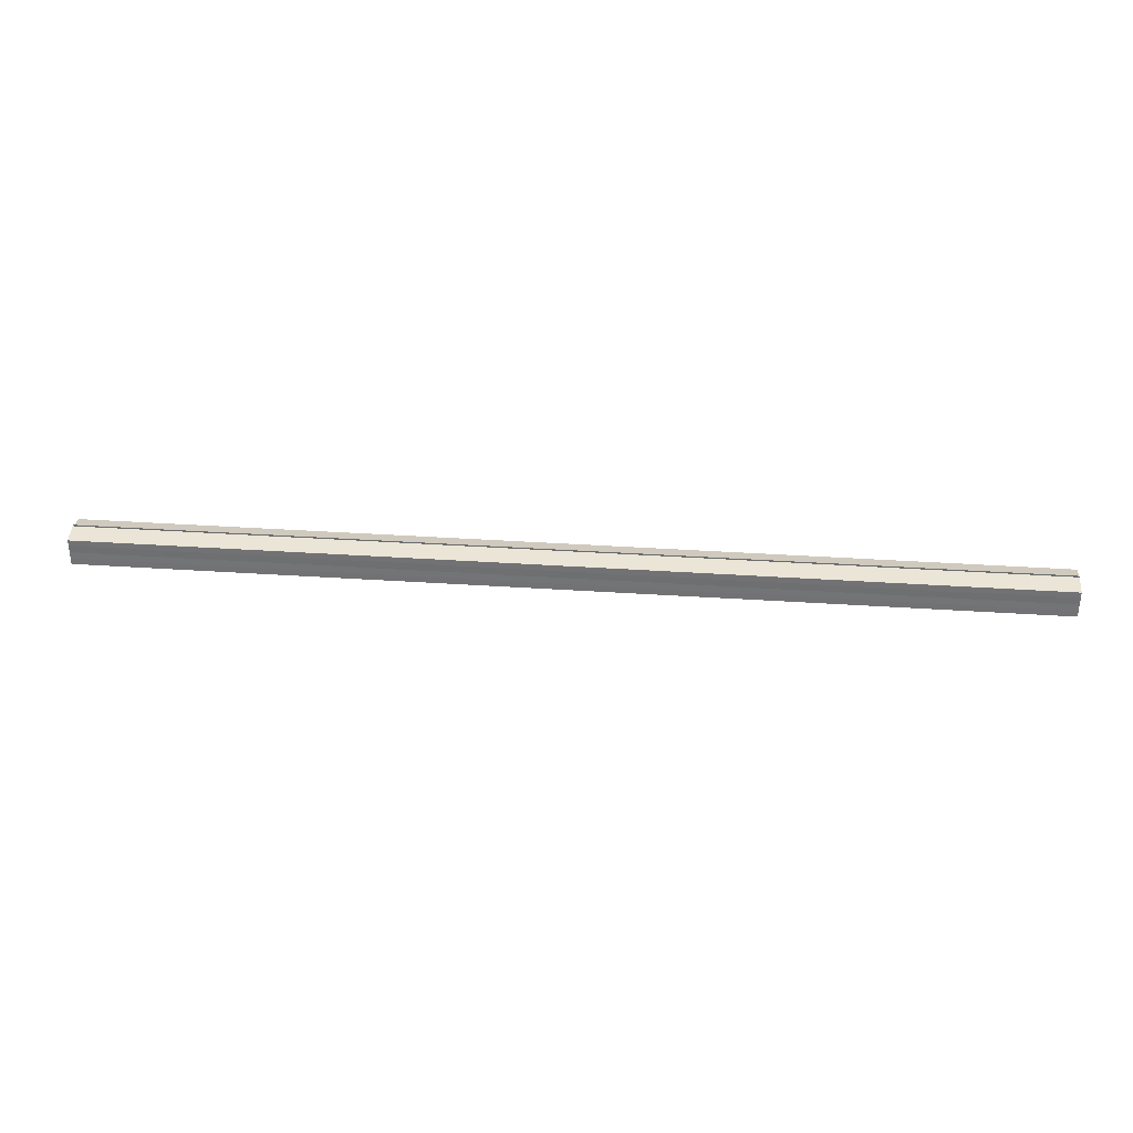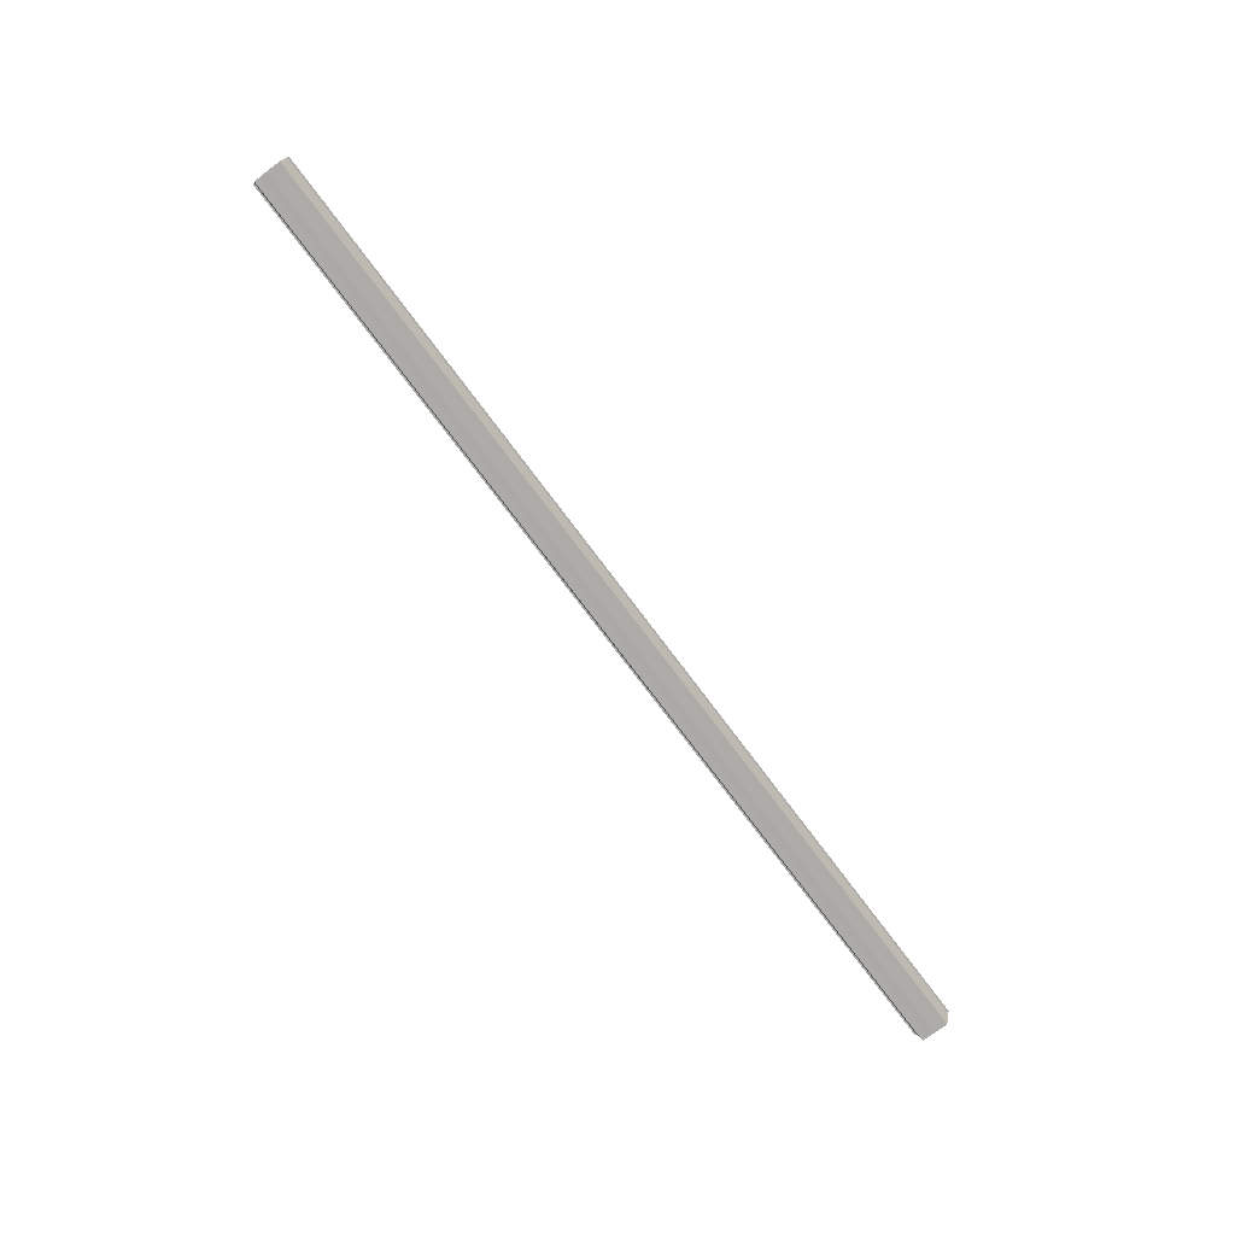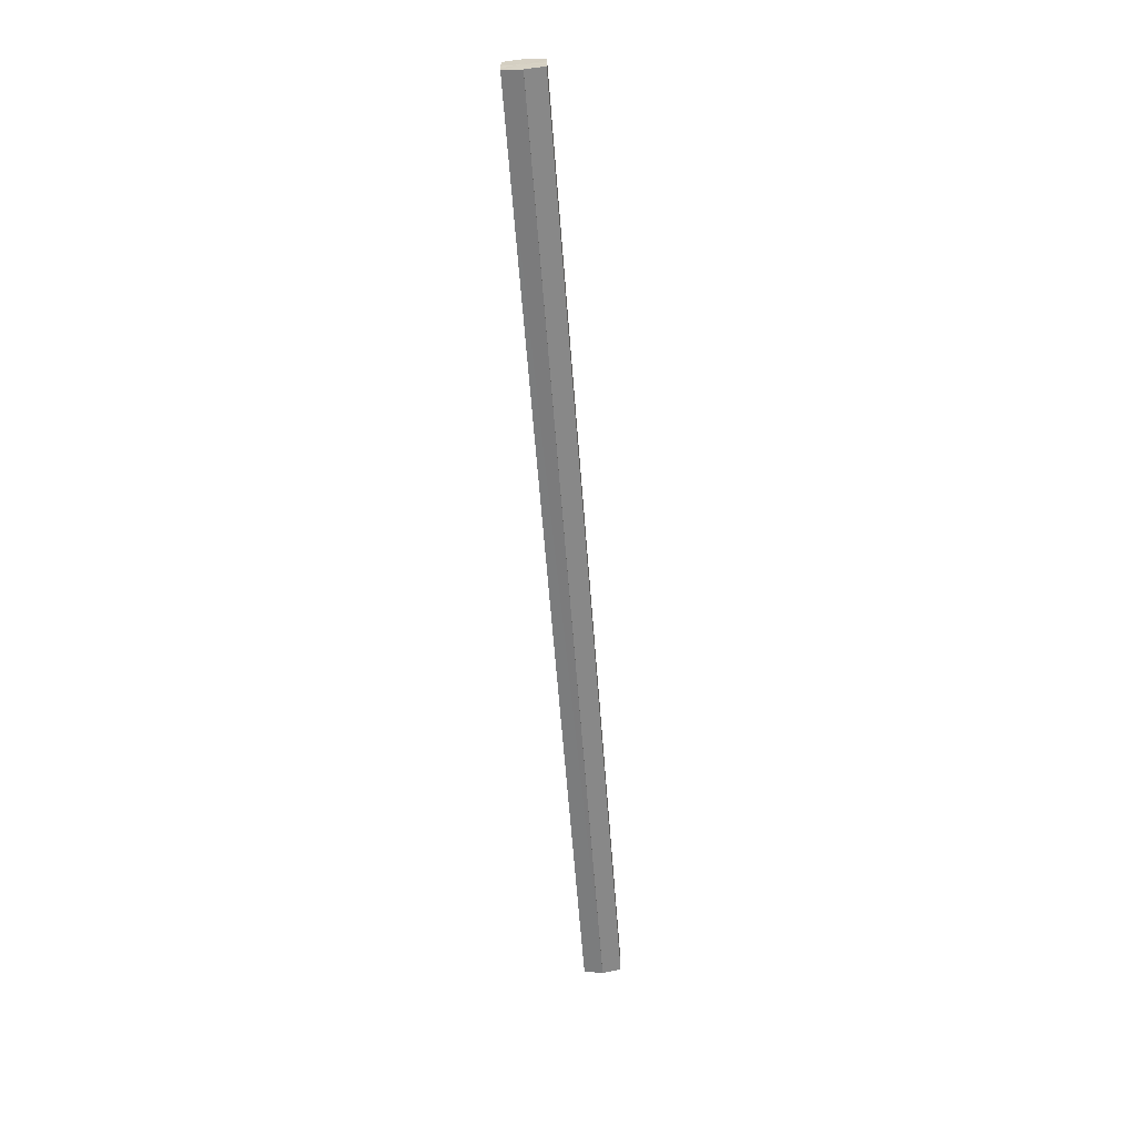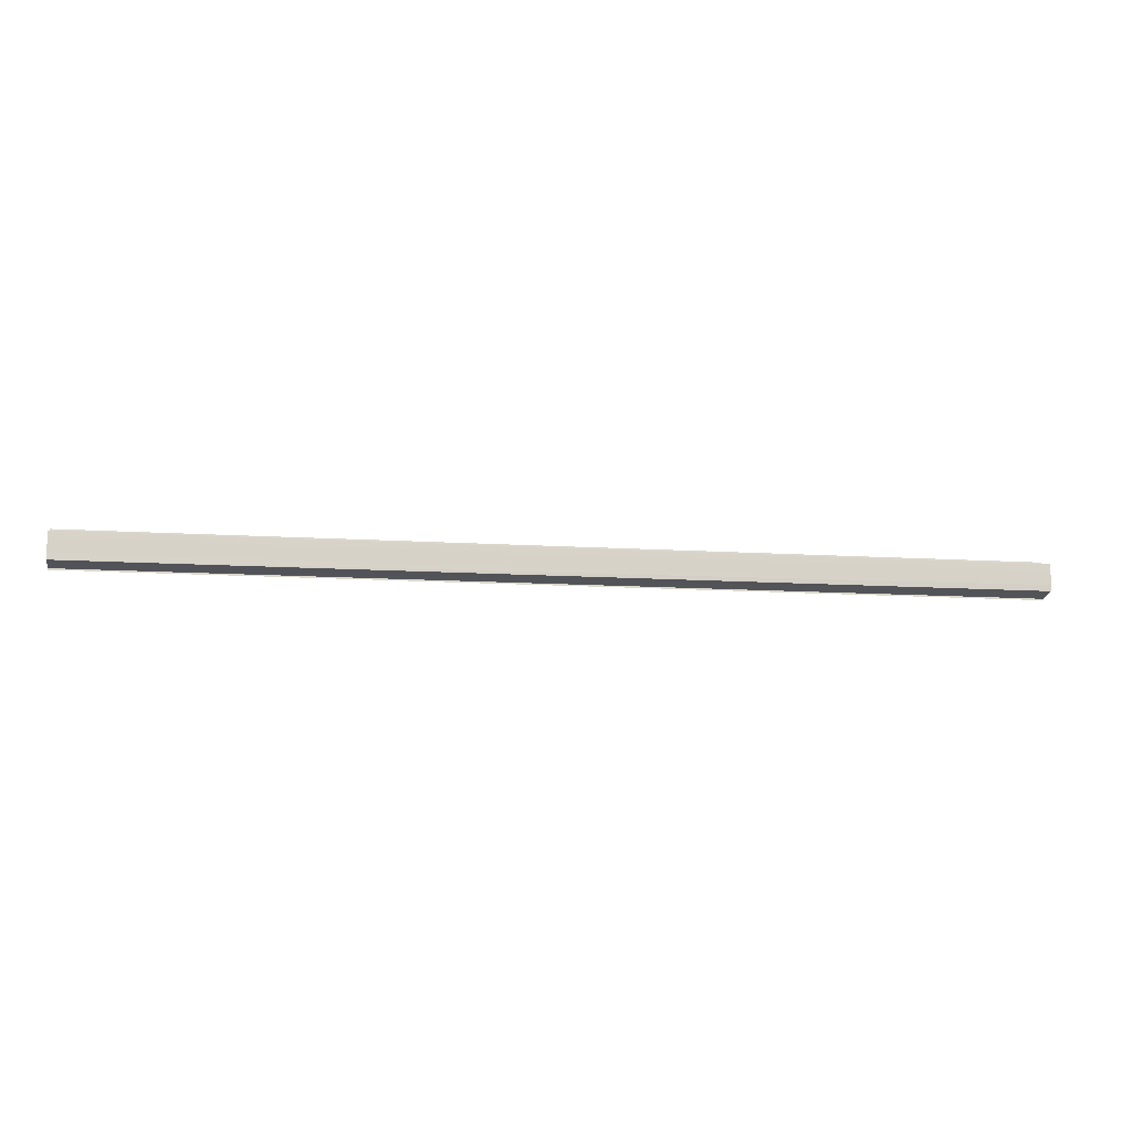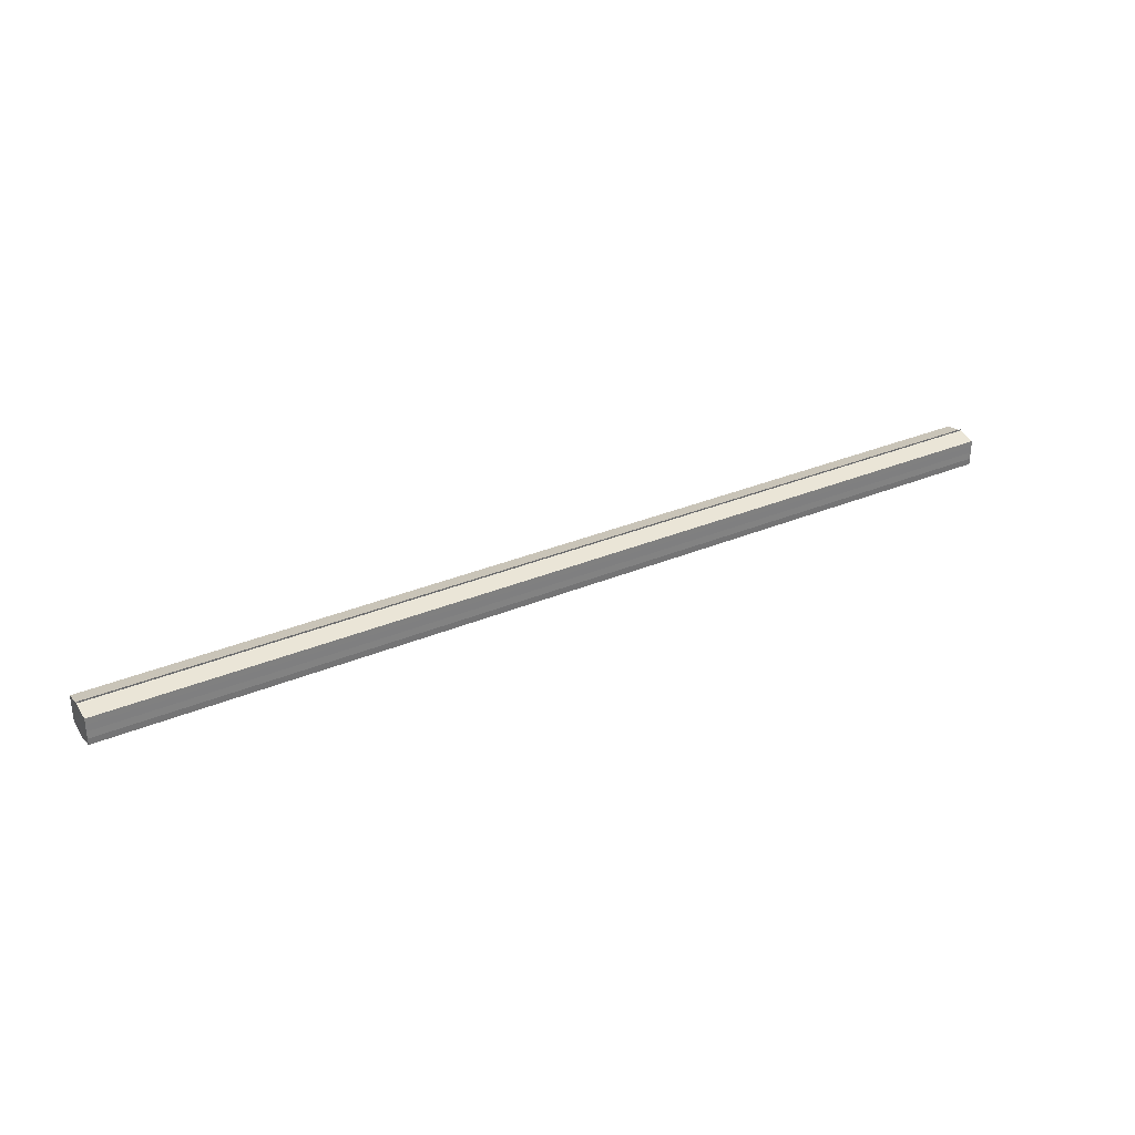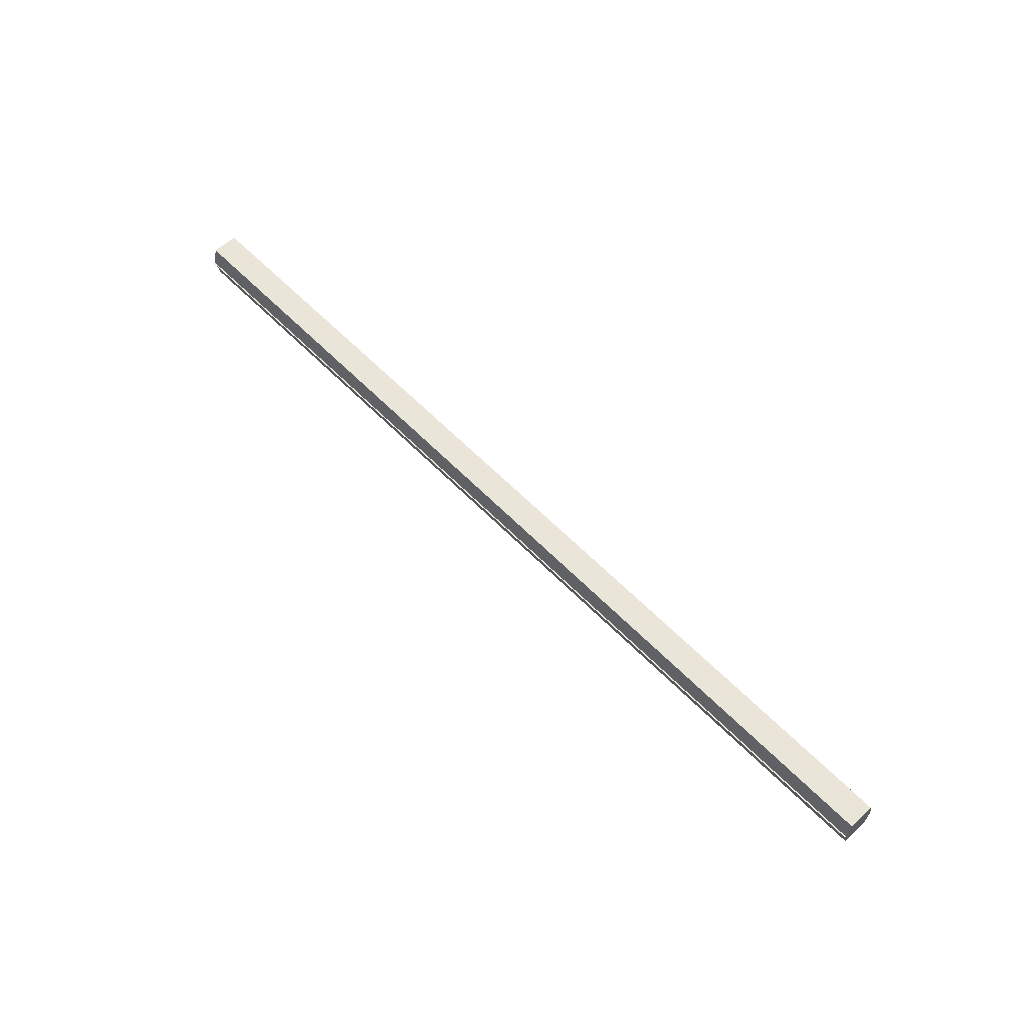
<metadata>
{"format":"obj","ext":"obj","renderer":"f3d","projection":"perspective","resolution":1024,"background":"white","views":[{"elev":33.7,"azim":5.3,"up":"+Z"},{"elev":-76.4,"azim":127.0,"up":"+Y"},{"elev":-61.6,"azim":94.4,"up":"+Z"},{"elev":-11.6,"azim":-9.1,"up":"+Z"},{"elev":32.2,"azim":-30.4,"up":"+Z"},{"elev":58.7,"azim":-133.4,"up":"+Y"}]}
</metadata>
<code>
o 3589
v 2221 1911 17.08
v 2221 1911 17.08
v 2220 1911 17.08
v 2221 1911 17.07
v 2220 1911 17.08
v 2221 1911 17.08
v 2220 1911 17.08
v 2221 1911 17.07
v 2220 1911 17.07
v 2221 1911 17.09
v 2220 1911 17.09
v 2221 1911 17.07
v 2220 1911 17.07
v 2221 1911 17.09
v 2220 1911 17.09
v 2221 1911 17.09
v 2221 1911 17.09
v 2220 1911 17.09
v 2221 1911 17.09
v 2220 1911 17.09
v 2221 1911 17.08
v 2220 1911 17.08
v 2221 1911 17.08
v 2220 1911 17.08
v 2221 1911 17.08
v 2220 1911 17.08
v 2221 1911 17.07
v 2220 1911 17.07
v 2221 1911 17.07
v 2220 1911 17.07
v 2221 1911 17.08
v 2221 1911 17.07
v 2221 1911 17.08
v 2221 1911 17.07
v 2221 1911 17.08
v 2221 1911 17.08
v 2221 1911 17.08
v 2221 1911 17.08
v 2221 1911 17.09
v 2221 1911 17.08
v 2221 1911 17.09
v 2221 1911 17.09
v 2220 1911 17.09
v 2220 1911 17.09
v 2220 1911 17.09
v 2220 1911 17.08
v 2221 1911 17.09
v 2221 1911 17.09
v 2221 1911 17.09
v 2220 1911 17.08
v 2221 1911 17.08
v 2221 1911 17.09
v 2220 1911 17.09
v 2220 1911 17.08
v 2221 1911 17.08
v 2221 1911 17.08
v 2220 1911 17.08
v 2220 1911 17.07
v 2221 1911 17.08
v 2221 1911 17.08
v 2220 1911 17.08
v 2221 1911 17.08
v 2220 1911 17.08
v 2221 1911 17.07
v 2220 1911 17.07
v 2220 1911 17.07
v 2221 1911 17.07
v 2221 1911 17.07
v 2221 1911 17.07
v 2221 1911 17.07
v 2220 1911 17.07
v 2220 1911 17.08
v 2220 1911 17.08
v 2220 1911 17.08
v 2220 1911 17.08
v 2220 1911 17.07
v 2220 1911 17.09
v 2220 1911 17.07
v 2220 1911 17.09
v 2220 1911 17.07
v 2220 1911 17.09
v 2220 1911 17.08
v 2220 1911 17.08
v 2220 1911 17.08
f 1 2 3
f 2 4 5
f 6 1 7
f 4 8 9
f 10 6 11
f 12 8 13
f 14 10 15
f 14 16 15
f 15 17 18
f 15 19 20
f 20 21 22
f 22 23 24
f 24 25 26
f 26 27 28
f 28 29 30
f 13 29 30
f 31 32 29
f 31 33 32
f 31 29 34
f 31 35 33
f 31 34 36
f 31 37 35
f 31 36 38
f 31 39 37
f 31 38 40
f 31 40 41
f 31 42 39
f 31 41 42
f 43 42 44
f 45 42 44
f 46 47 43
f 48 49 45
f 50 51 46
f 52 49 53
f 54 55 50
f 56 52 57
f 58 59 54
f 60 56 61
f 62 60 63
f 64 62 65
f 66 67 58
f 68 64 66
f 68 69 66
f 66 70 71
f 72 73 74
f 72 75 73
f 72 74 76
f 72 77 75
f 72 76 78
f 72 79 77
f 72 78 80
f 72 81 79
f 72 80 82
f 72 83 81
f 72 82 84
f 72 84 83

</code>
